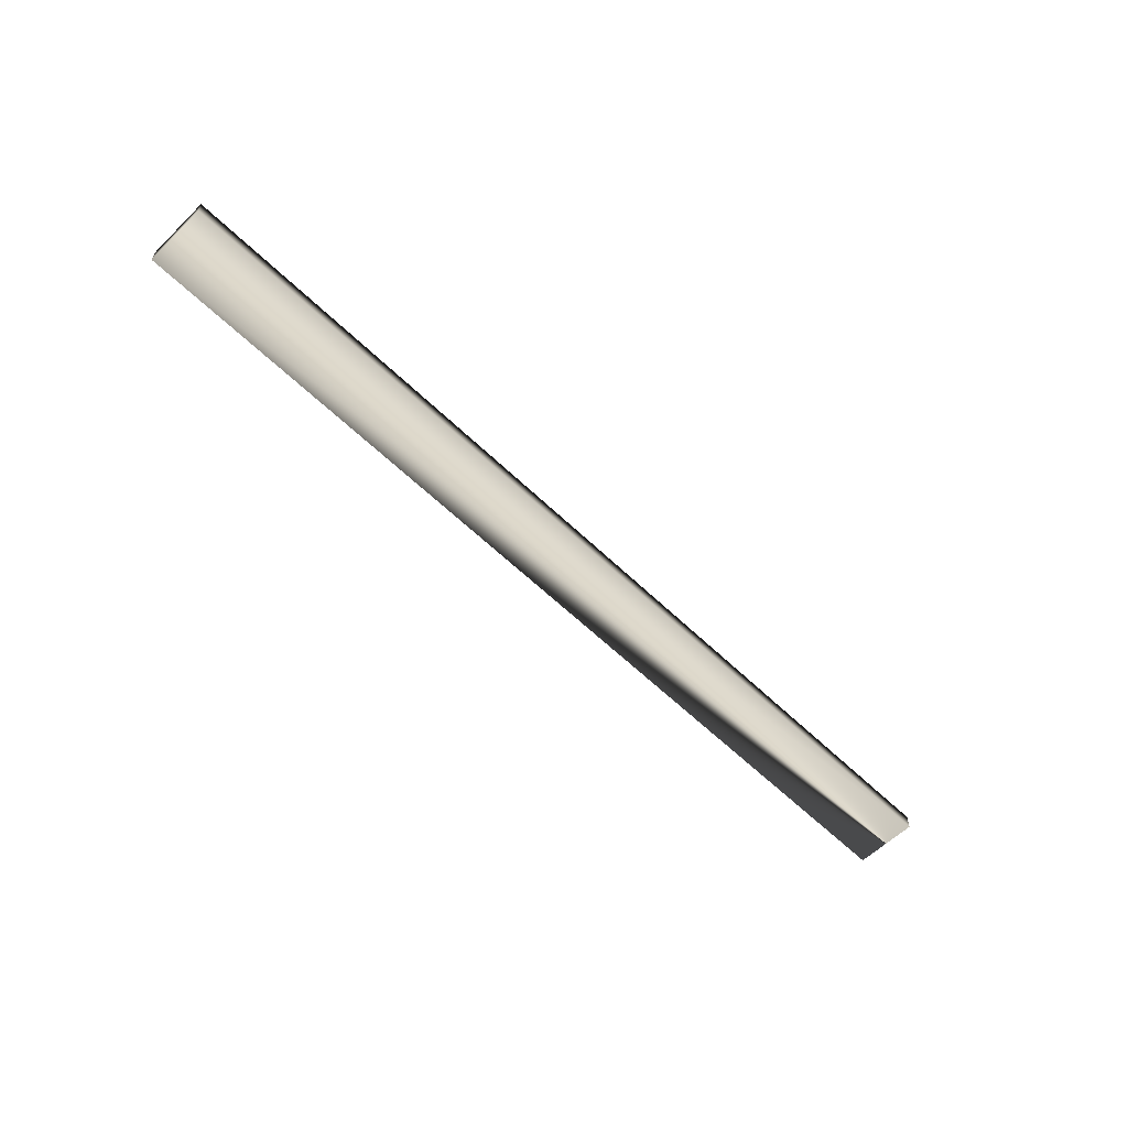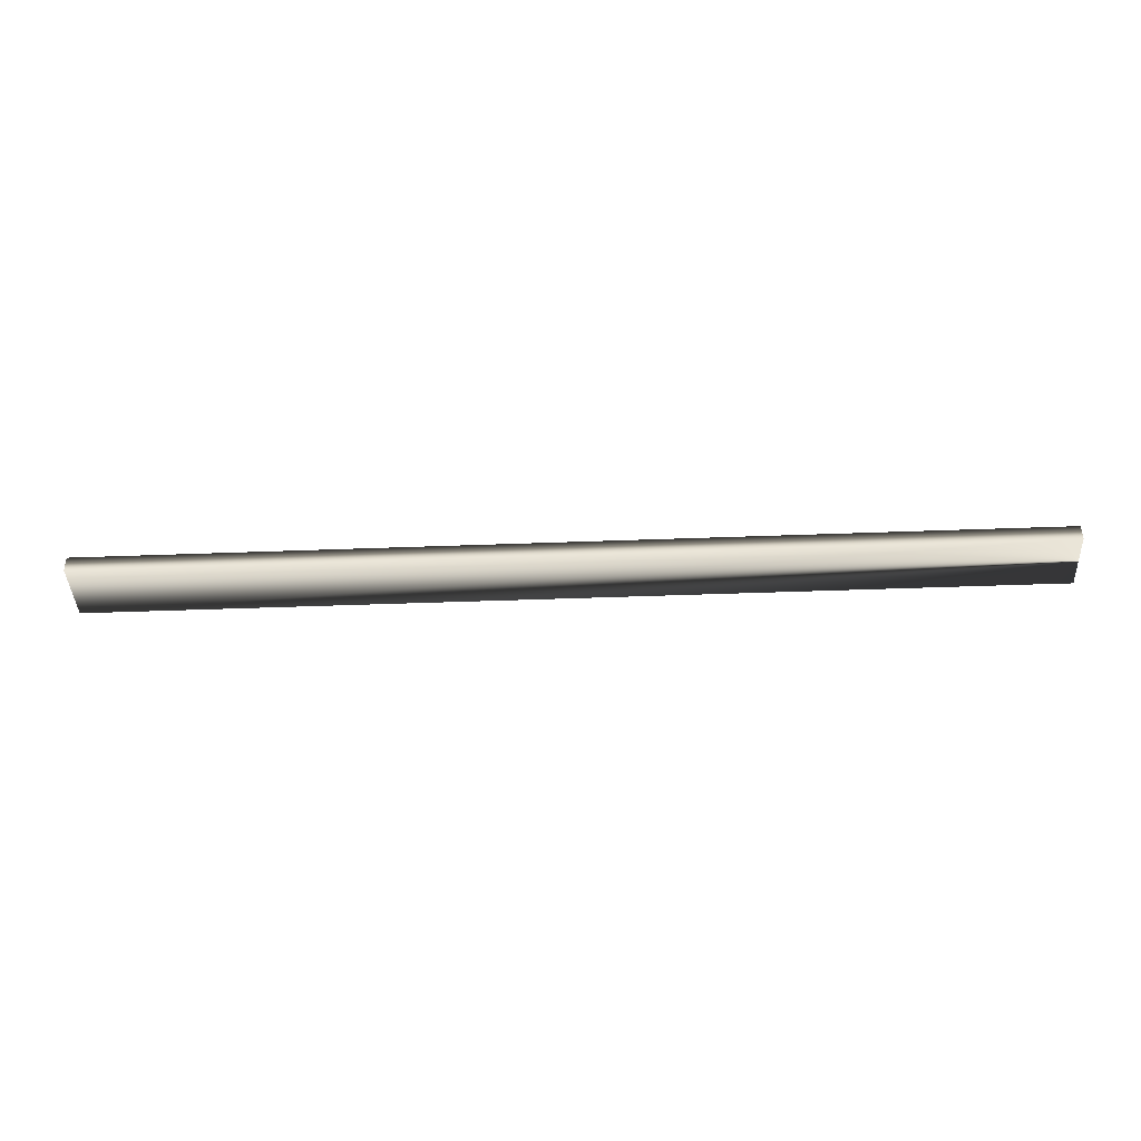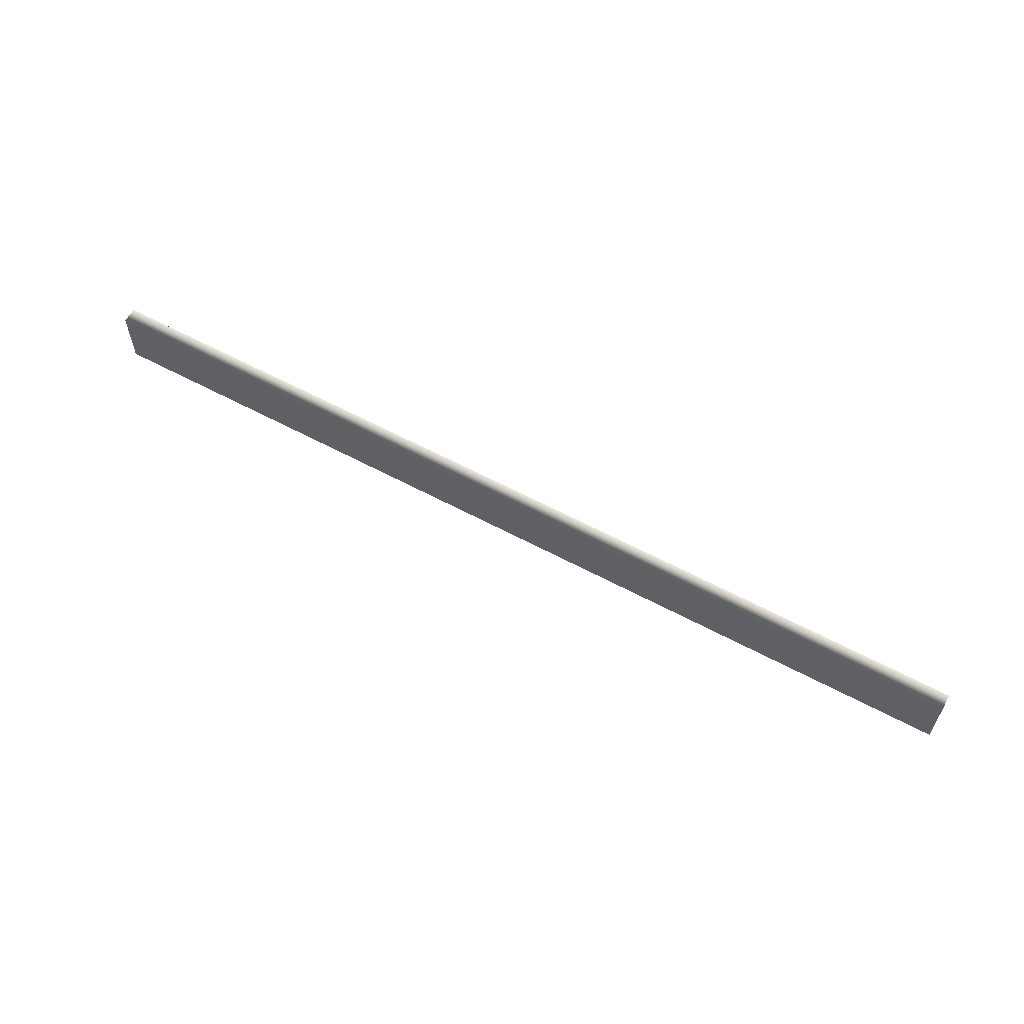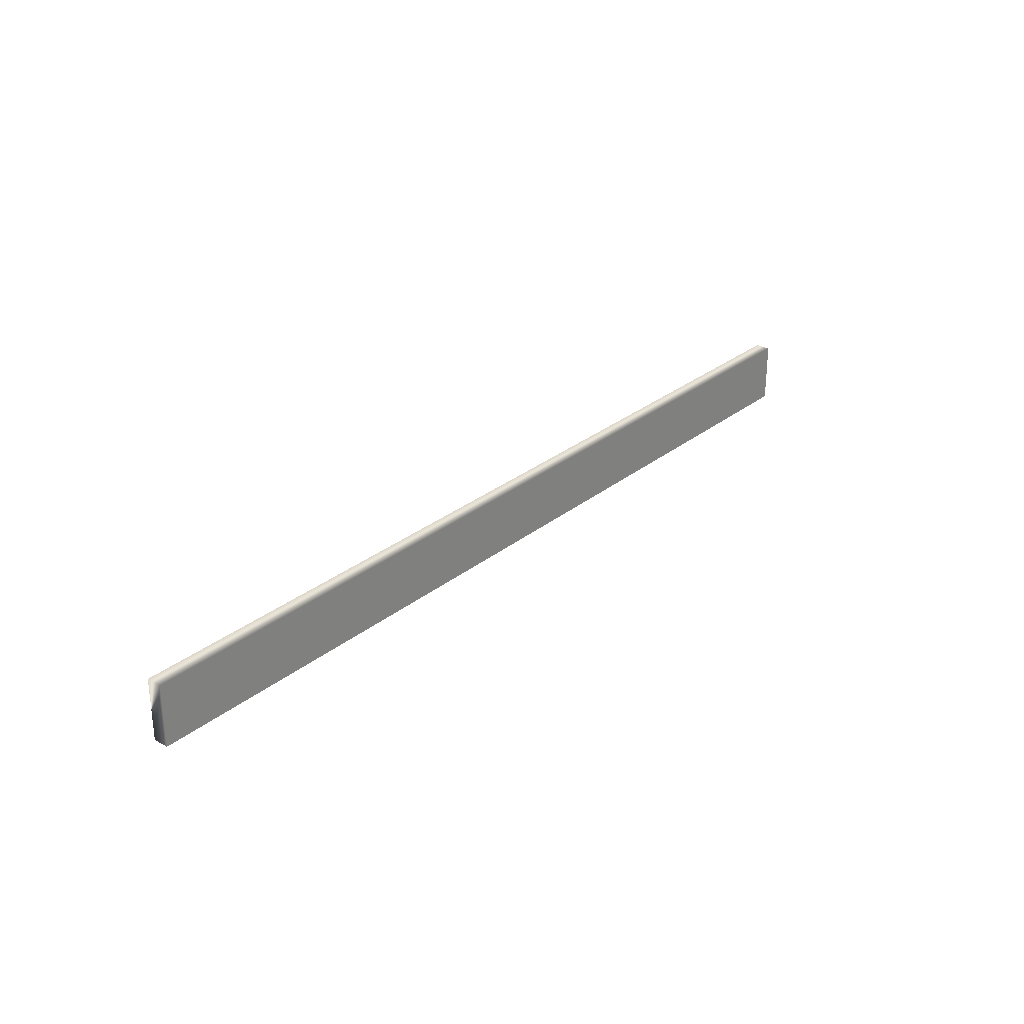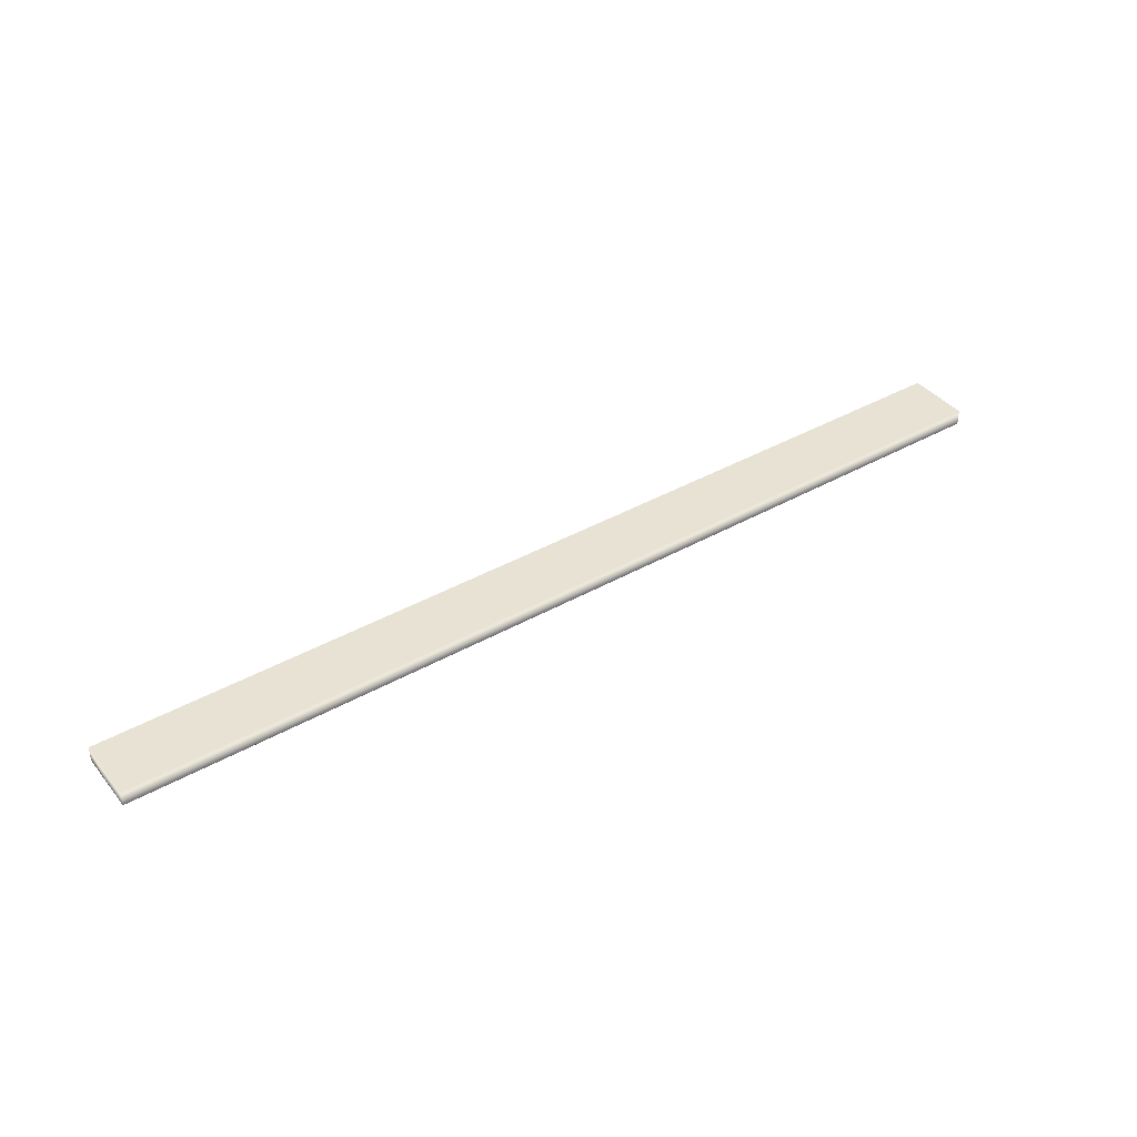
<metadata>
{"format":"obj","ext":"obj","renderer":"f3d","projection":"perspective","resolution":1024,"background":"white","views":[{"elev":-58.9,"azim":135.0,"up":"+Z"},{"elev":-40.7,"azim":-177.3,"up":"+Z"},{"elev":60.1,"azim":28.8,"up":"+Y"},{"elev":28.2,"azim":-50.2,"up":"+Y"},{"elev":40.0,"azim":145.1,"up":"+Z"}]}
</metadata>
<code>
v 15 10 0
v 15 8 0
v -15 8 0
v -15 10 0
v -15 8 0.5
v -15 10 0.5
v 15 8 0.5
v 15 10 0.5
f 4 1 2 3
f 6 4 3 5
f 5 3 2 7
f 7 2 1 8
f 8 1 4 6
f 8 6 5 7

</code>
